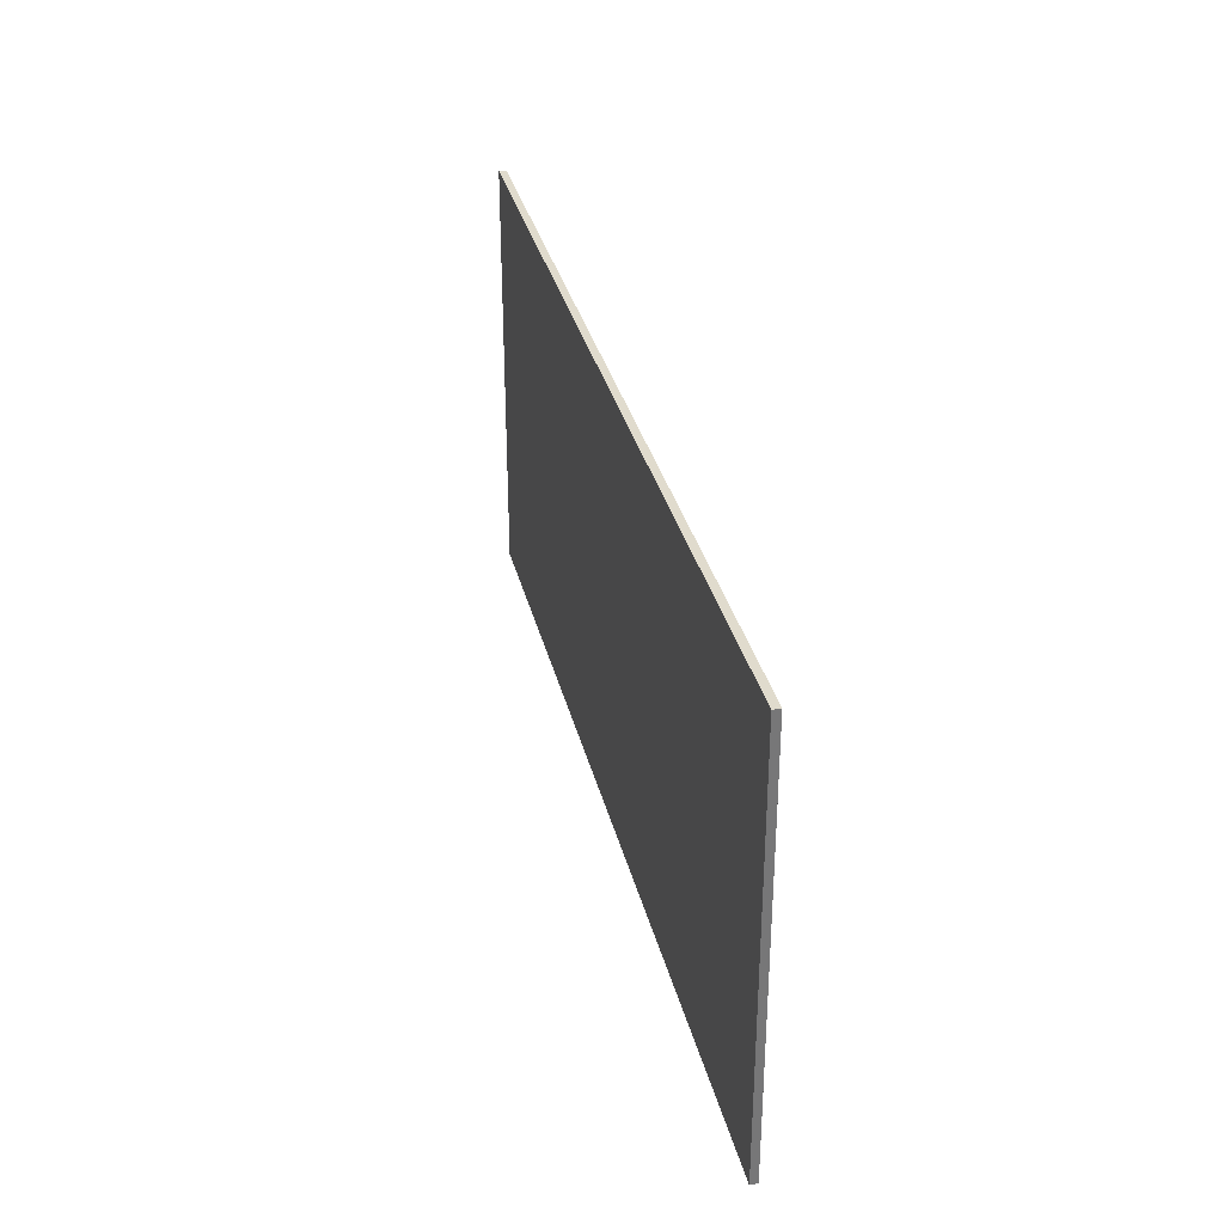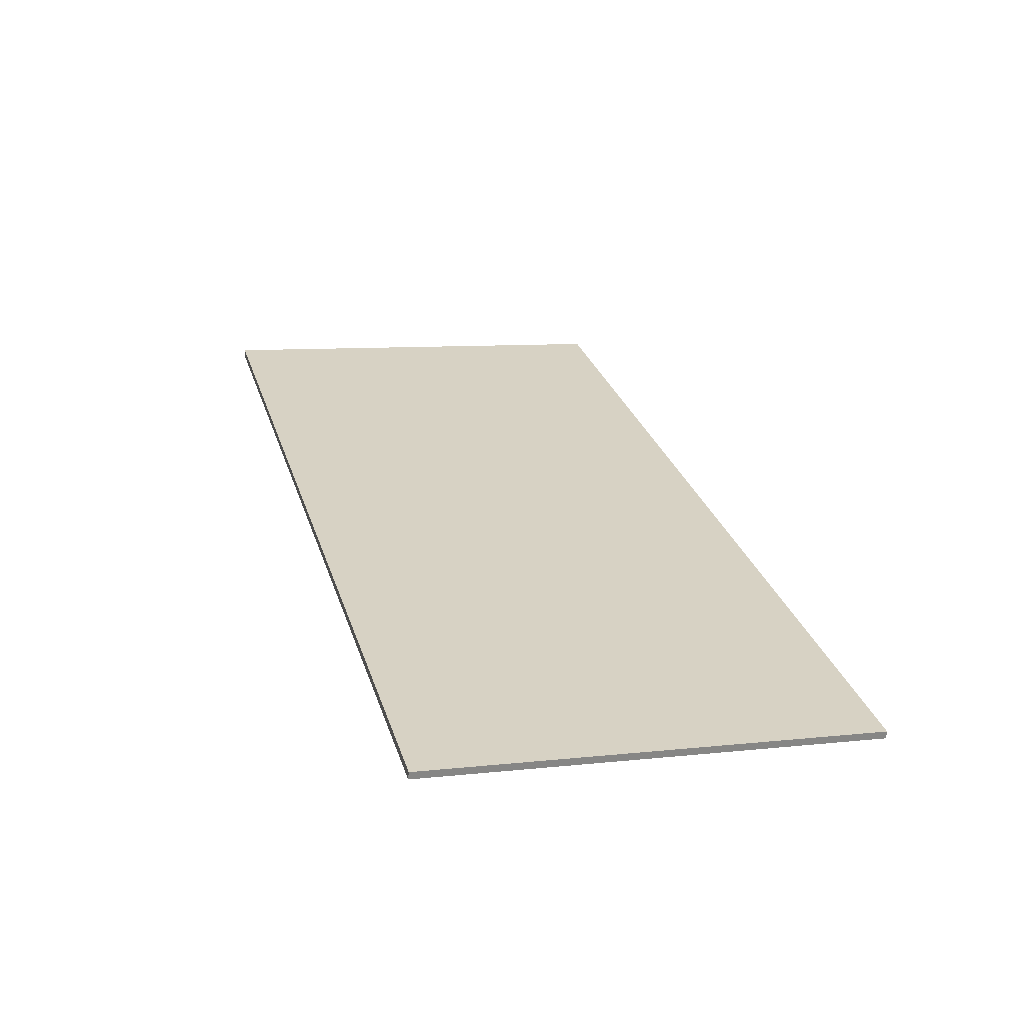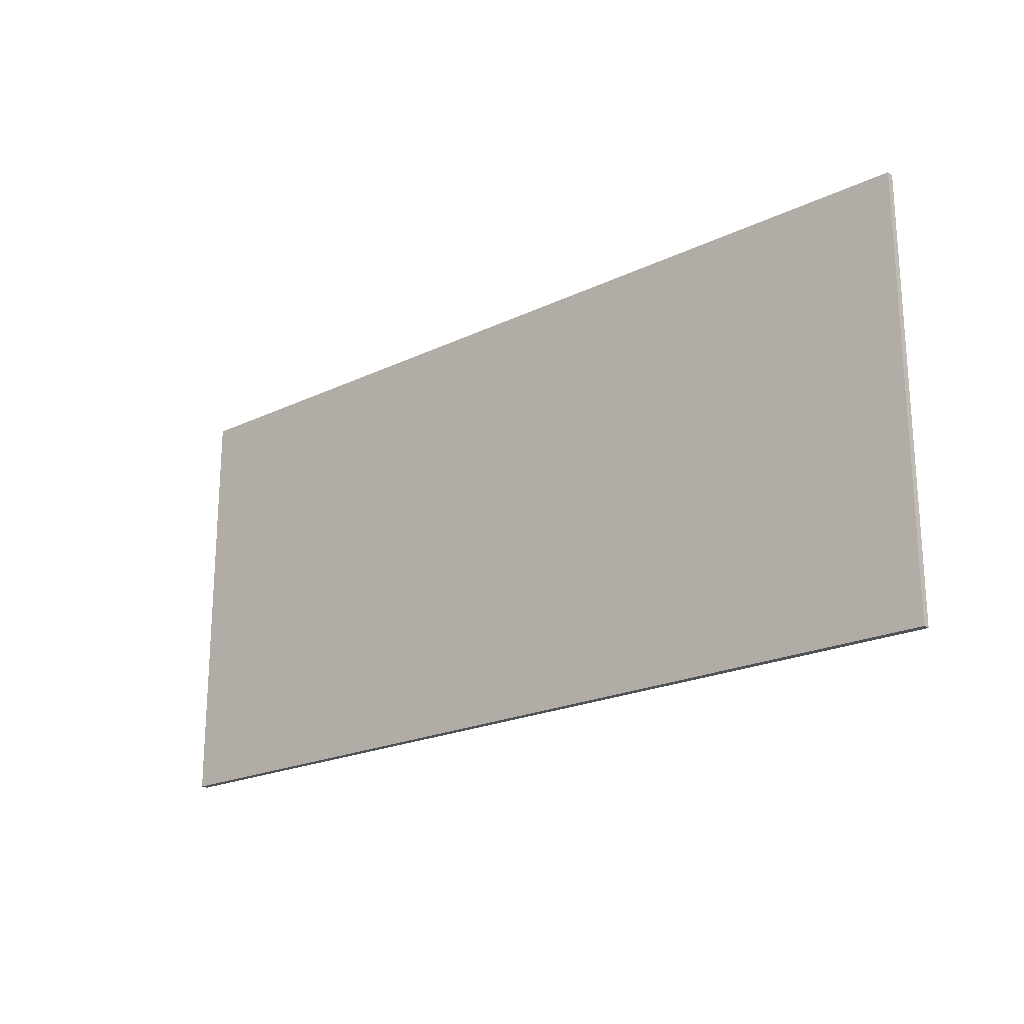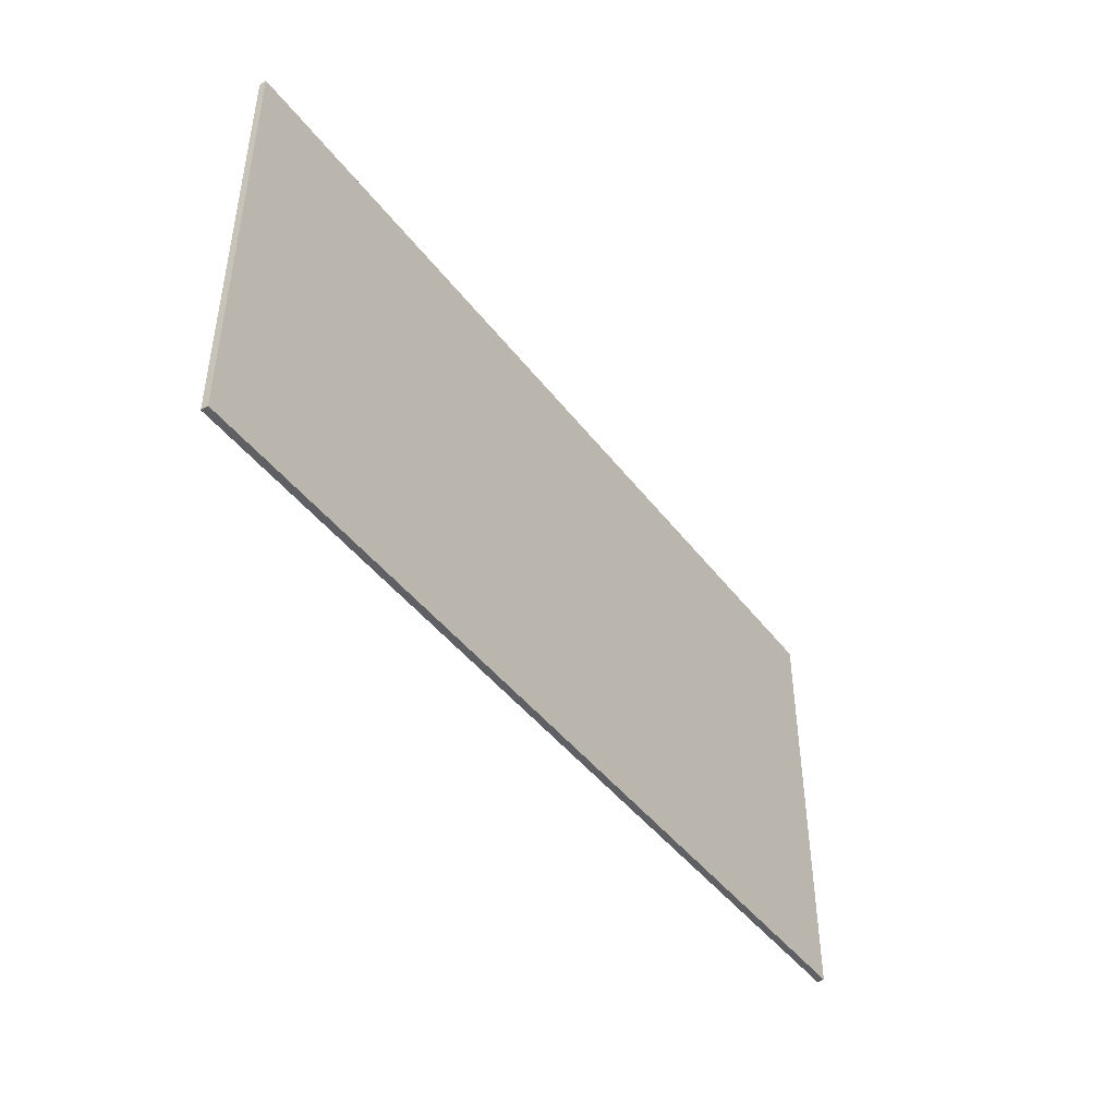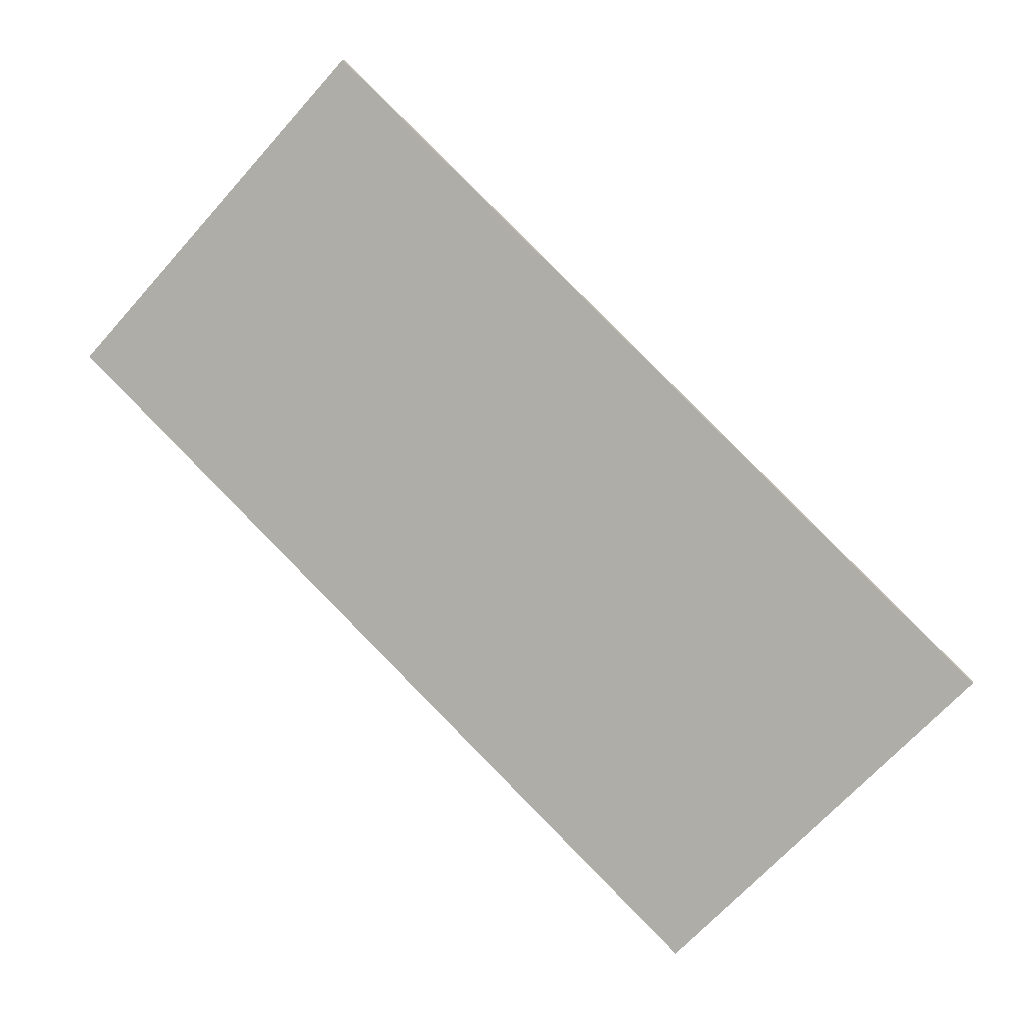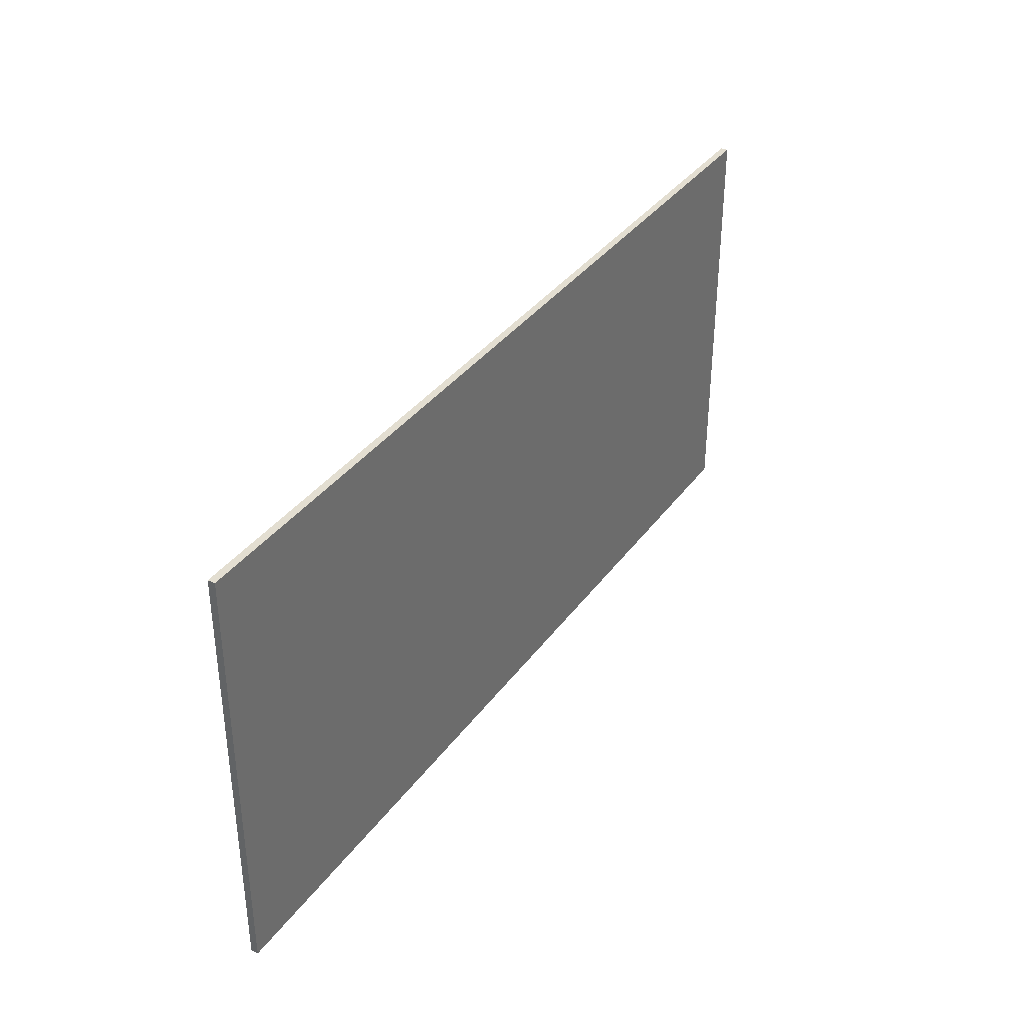
<metadata>
{"format":"obj","ext":"obj","renderer":"f3d","projection":"perspective","resolution":1024,"background":"white","views":[{"elev":33.2,"azim":-84.9,"up":"+Z"},{"elev":8.8,"azim":-106.5,"up":"+Y"},{"elev":-20.9,"azim":-120.7,"up":"+Z"},{"elev":-44.7,"azim":-36.9,"up":"+Z"},{"elev":-69.2,"azim":137.9,"up":"+Y"},{"elev":36.1,"azim":139.7,"up":"+Z"}]}
</metadata>
<code>
g default
v 0 0 0
v 6 2 0
v 0 0 -3
v 6 2 -3
v 0.01581 -0.04743 0
v 6.016 1.953 0
v 6.016 1.953 -3
v 0.01581 -0.04743 -3
g Ramp
f 5 8 7 6
f 1 2 4 3
f 1 5 6 2
f 2 6 7 4
f 4 7 8 3
f 3 8 5 1

</code>
